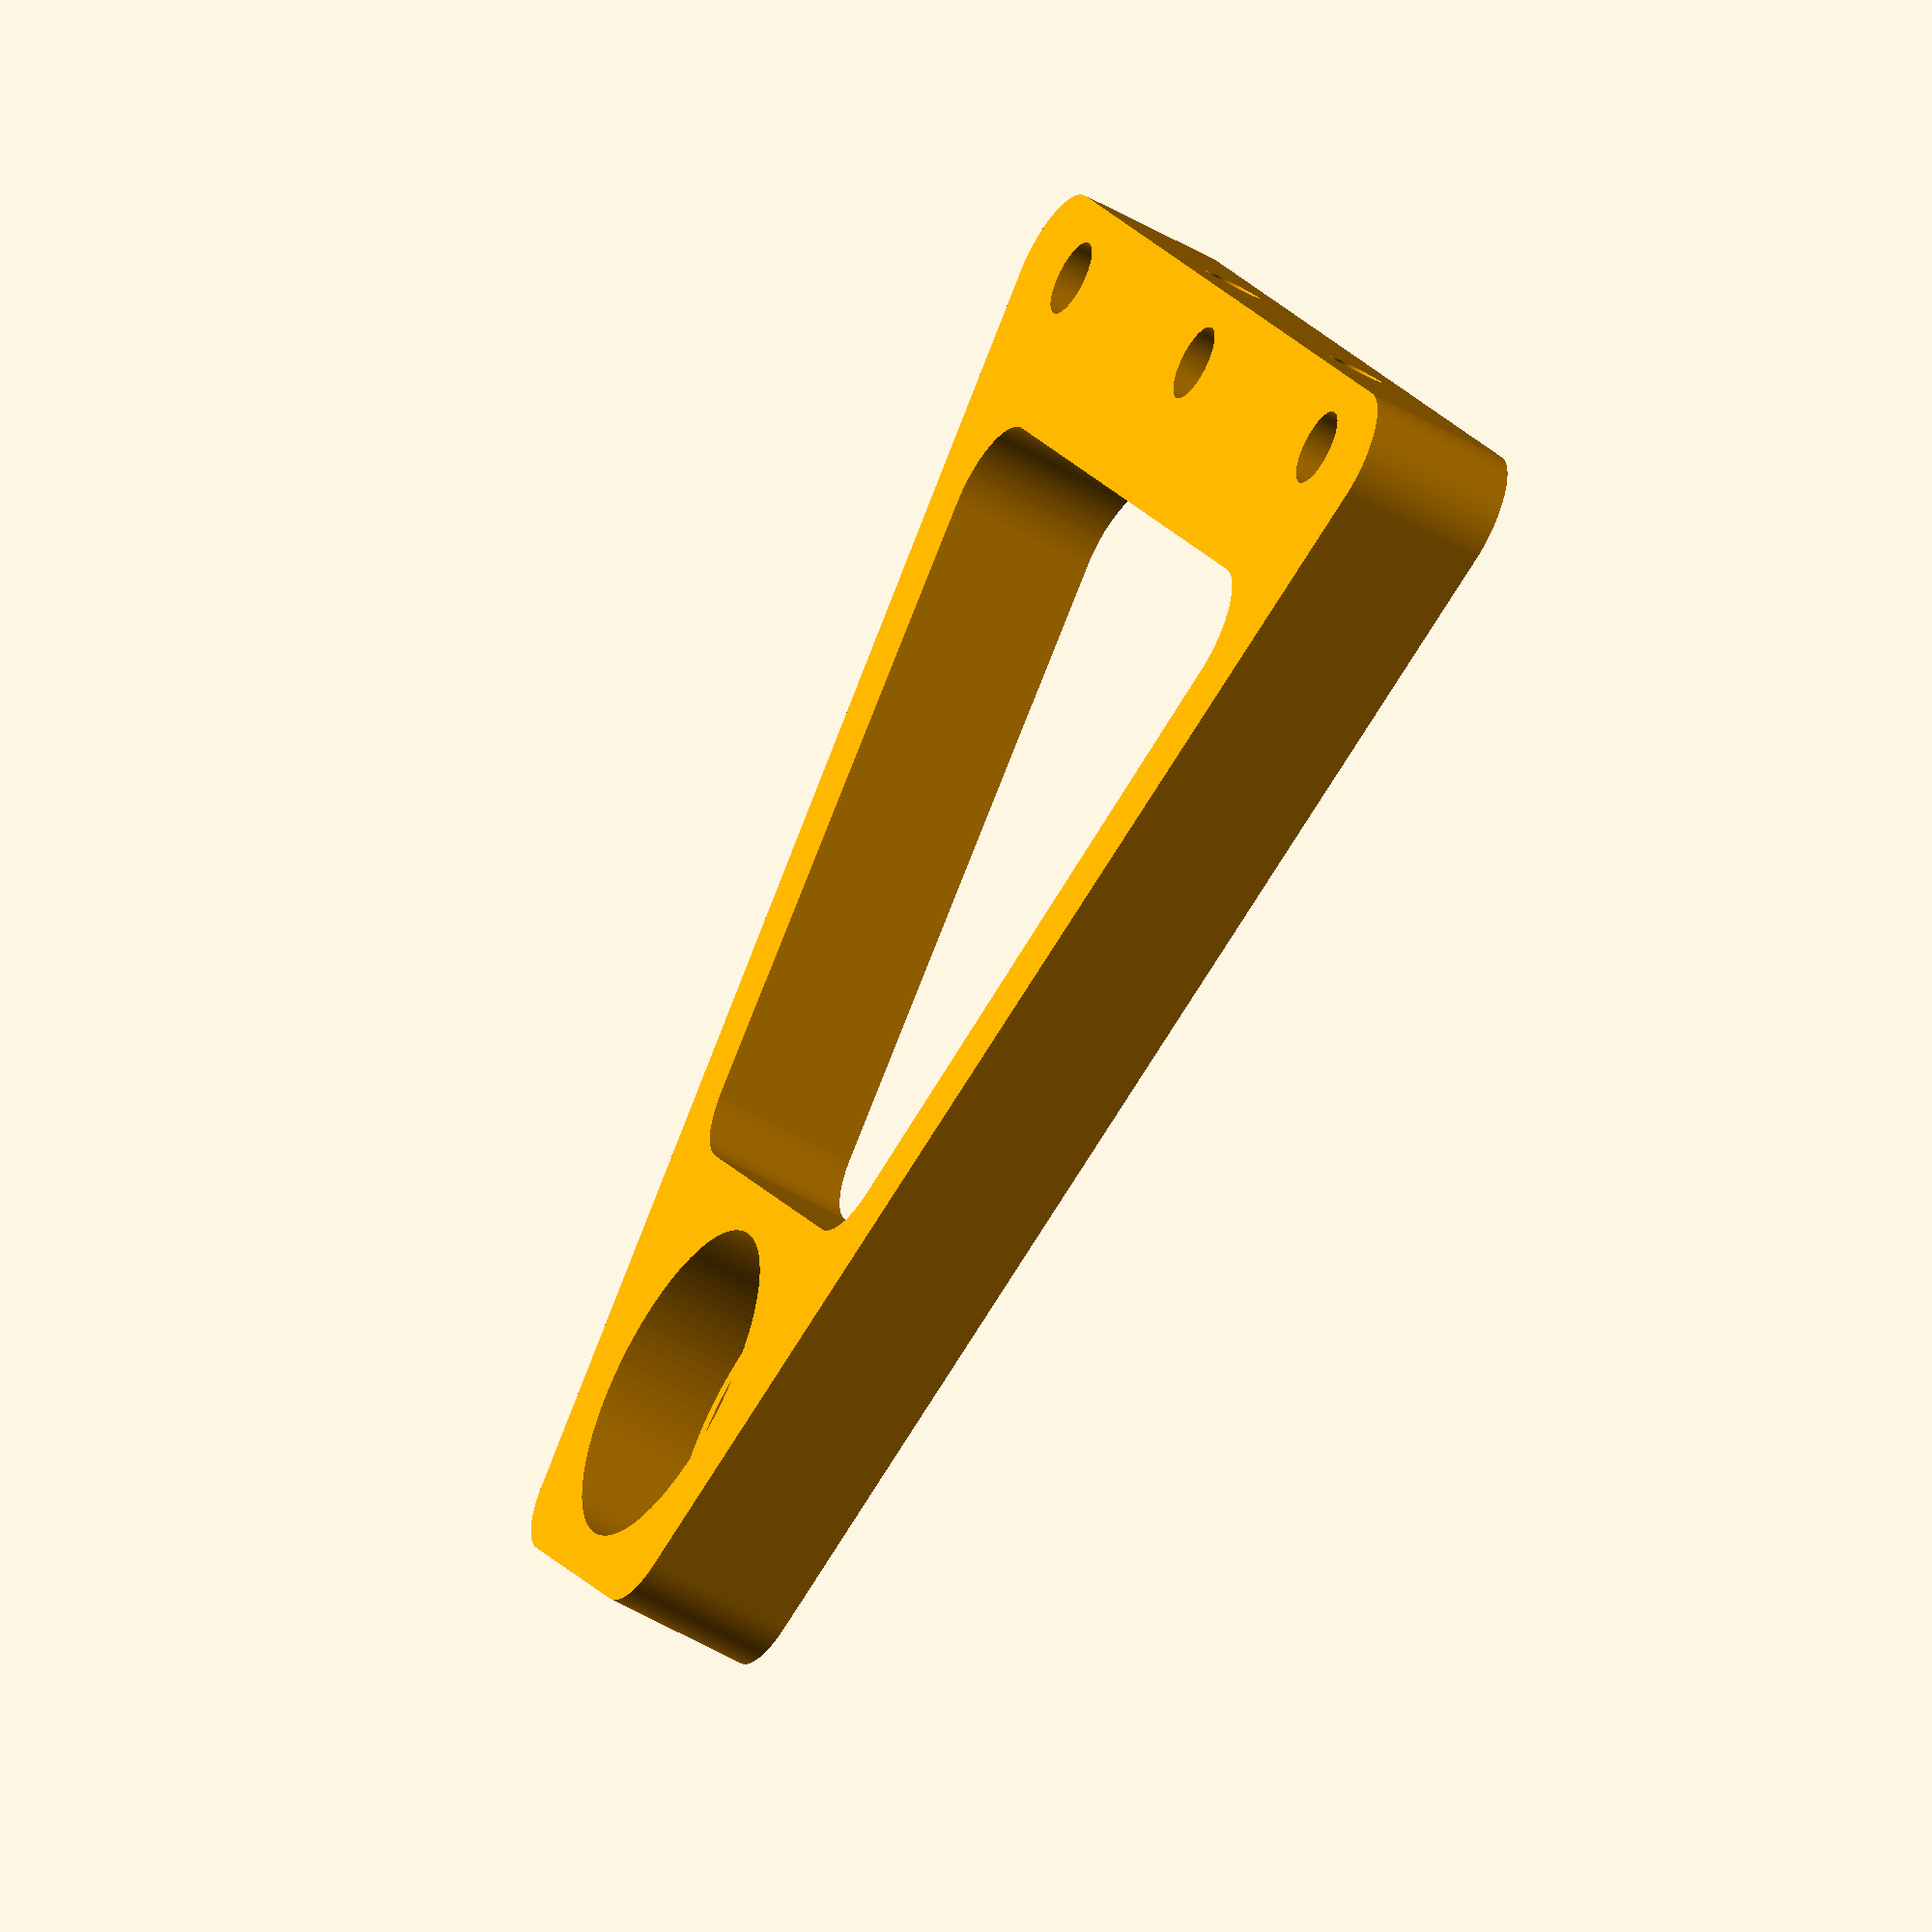
<openscad>
// disc.scad
// a press-fit circular mount for rotating magnetic media

// quarter inch tape is 6.35mm

drum_width = 7; // the drum-style surface width
disc_width = 7;  // the disc-style surface width
diameter = 100;  // diamter of the whole thing
num_cutouts = 4; // the number of circular cutouts
cutout_spacing = 6; // distance between cutouts
press_fit_tol = 0.3;
axle_dia = 4.98 + press_fit_tol / 2 ;  // 4.98 as measured

hub_dia = 20;
hub_height = 20;

// precision-related
eps = 0.01;
$fn = 100;

module body()
{
    translate([0,0,drum_width/4])
    cylinder(h = drum_width/2, r = diameter/2-1, center = true);

    // the outer ring
    difference() {
        translate([0,0,drum_width/2])
            cylinder(h = drum_width, r = diameter/2, center = true);
        translate([0,0,drum_width/2+eps])
            cylinder(h=drum_width, r=diameter/2-disc_width, center=true);
    }
}

module cutouts() {
    // soh cah toa
    // sin(360/count/2) = half_side / diameter/4
    half_side = sin(360/num_cutouts/2) * diameter/4;
    cutout_dia = 2*half_side - cutout_spacing;

    for( rot = [0 : 360/num_cutouts : 360])
        rotate([0, 0, rot])
        translate([diameter/4, 0, -eps])
        cylinder(h=drum_width*2, r=cutout_dia/2, center=true);
}

module hub_set_screws() {
    // both of these are from the TC560 handle project
    set_screw_dia = 2.6; // press fit for M3 screw
    set_screw_head_clr = 6.2;  // clearance for the head of the M3 screw
    translate([0, 0, hub_height / 2])
        rotate([90, 0, 0])
            cylinder(h=hub_dia*4, r=set_screw_dia/2, center=true);
    translate([0, hub_dia/2, hub_height / 2])
        rotate([90, 0, 0])
            cylinder(h=hub_dia/2, r=set_screw_head_clr/2, center=true);
    translate([0, -hub_dia/2, hub_height / 2])
        rotate([90, 0, 0])
            cylinder(h=hub_dia/2, r=set_screw_head_clr/2, center=true);
}

module inner_hub() {
    difference() {
        translate([0,0,hub_height/2])
            cylinder(h=hub_height, r=hub_dia/2, center = true);
        hub_set_screws();
    }
}
module press_fit_fix() {
    // widen the bottom to avoid elephant foot
    cylinder(h=3, r=(axle_dia/2)+1, center=true);
}

module disc() {
    difference() {
        union() {
            difference() {
                body();
                cutouts();
            }
            inner_hub();
        }

        // the center axle hole
        translate([0,0,-drum_width/2])
            cylinder(h=drum_width*400 + 2*eps, r=axle_dia/2, center=true);

        press_fit_fix();
    }
}

module head_mount_holes(gap = 4, sweep = 15) {
    for (i=[0:6]) {
        rotate([0, 0, i*sweep-90-45])
        translate([diameter/2 + gap, 0, 0])
        //cube(5, center=true);
        cylinder(10, d=3, center=true);
    }
}

module head_mount() {
    translate([-diameter/2, -diameter+20, 0])
        cube([diameter, 3, 20]);
    difference() {
        translate([-diameter/2, -diameter+20, 0])
        cube([diameter, diameter/2, 3]);
        head_mount_holes(gap=5);
        head_mount_holes(gap=10);
        head_mount_holes(gap=15);
    }
}

module inset_bolt() {
    translate([5, 5, -eps])
        cylinder(15*3, d=4, center=true);
    translate([5, 5, 10])
        cylinder(11, d=7, center=true);
}

module mount_block() {
    rotate([-90, 0, 0])
        difference() {
            cube([10, 10, 15],center=false);
            inset_bolt();
        }
}

// "625" bearing dimensions
// bore/ID = 5.0
// OD = 16.0
// width = 5.0
// "2809" bearing dimensions
// bore/ID = 8.0
// OD = 22.0
// width = 7.0
module stand(bearing_size = "625") {
    module make_stand(b_ID, b_OD, b_w) {
        thickness = 10;
        a = b_OD/2+3;
        b = -diameter/2-30;
        difference() {
            linear_extrude(thickness, center=false)
                offset(r=5, delta=5, chamfer=false)
                polygon([[a-5,a-5], [-a+5,a-5], [-40+5, b+5], [40-5, b+5]]);
            cylinder(thickness*3, d=b_OD, center=true);
            translate([0, b+5, -eps]) {
                cylinder(thickness*3, d=axle_dia, center=true);
                press_fit_fix();
            }
            translate([30, b+5, -eps]) {
                cylinder(thickness*3, d=axle_dia, center=true);
                press_fit_fix();
            }
            translate([-30, b+5, -eps]) {
                cylinder(thickness*3, d=axle_dia, center=true);
                press_fit_fix();
            }
            translate([0,0,-eps])
                linear_extrude(thickness+2*eps, center=false)
                    offset(r=5, delta=5, chamfer=false)
                    polygon([[a-1, -b_OD/2-3-5], [-a+1, -b_OD/2-3-5], [-25, b+20], [25, b+20]]);
            translate([10, b, 10])
                rotate([-90, 0, 0])
                    inset_bolt();
            translate([-20, b, 10])
                rotate([-90, 0, 0])
                    inset_bolt();
        }
        difference() {
            cylinder(thickness-b_w, d=b_OD+2);
            translate([0, 0, -eps])
                cylinder(5+2*eps, d=b_OD-2);
        }
    }

    if( bearing_size == "625") {
        make_stand( 5.0, 16.0, 5.0);
    } else if( bearing_size == "2809") {
        make_stand( 8.0, 22.0, 7.0);
    }
}

// translate([0, 0, 5]) {
//     disc();
// }

// translate([0, 0, 30]) {
//     color("yellow")
//     stand("625");
// }

translate([100, 0, 30]) {
    color("orange")
    stand("2809");
}

// translate([0, 0, 0]) {
//     color("red")
//     head_mount();
// }

</openscad>
<views>
elev=52.5 azim=239.6 roll=58.1 proj=o view=solid
</views>
